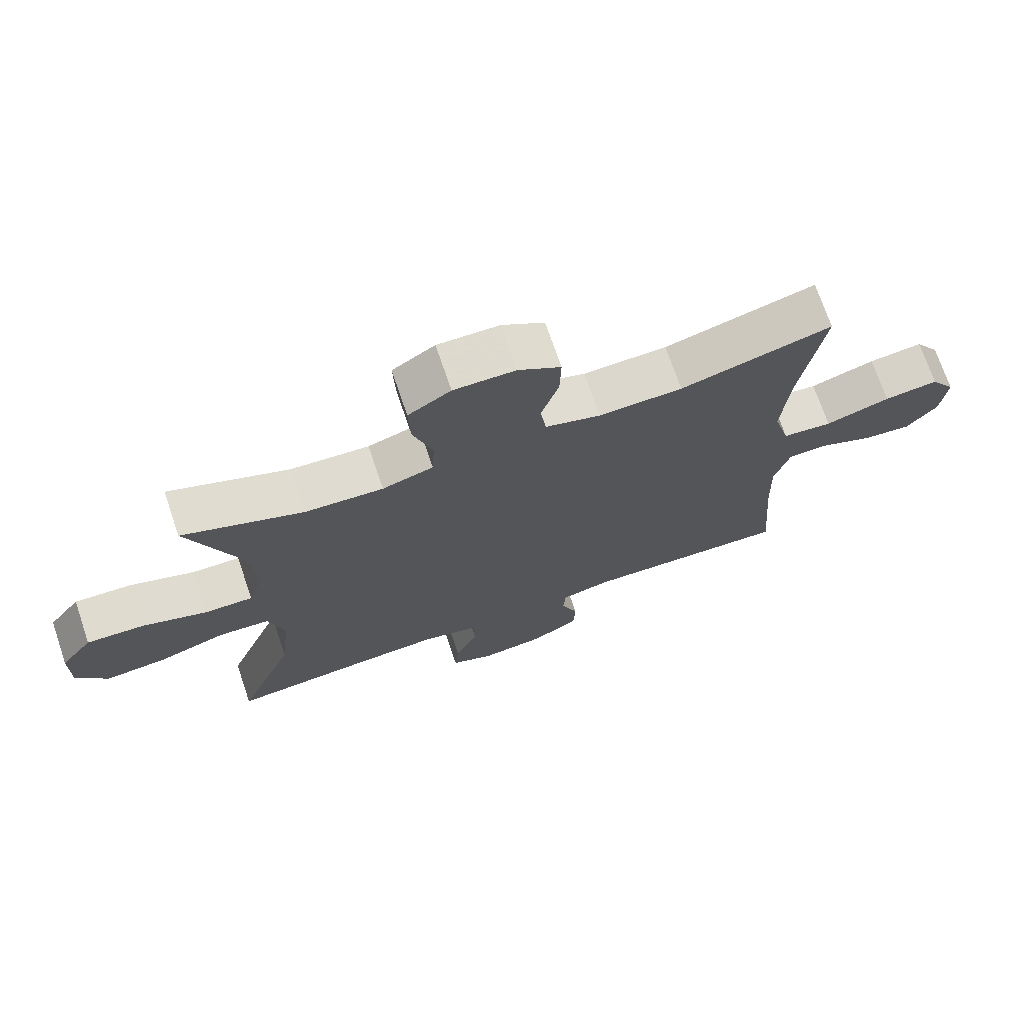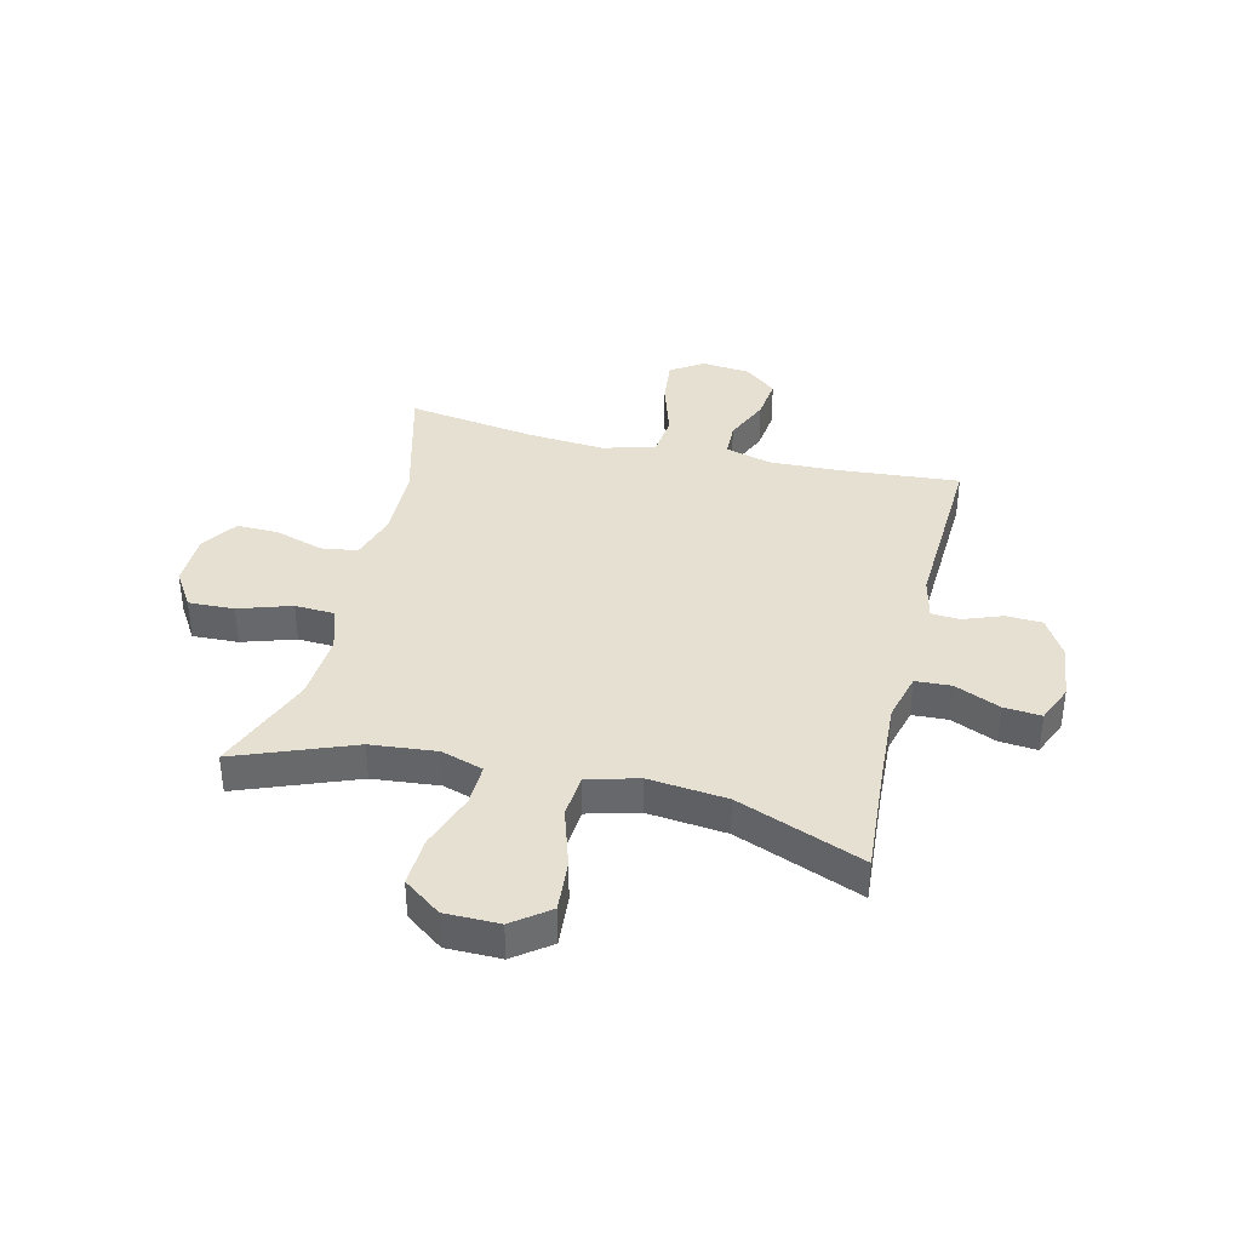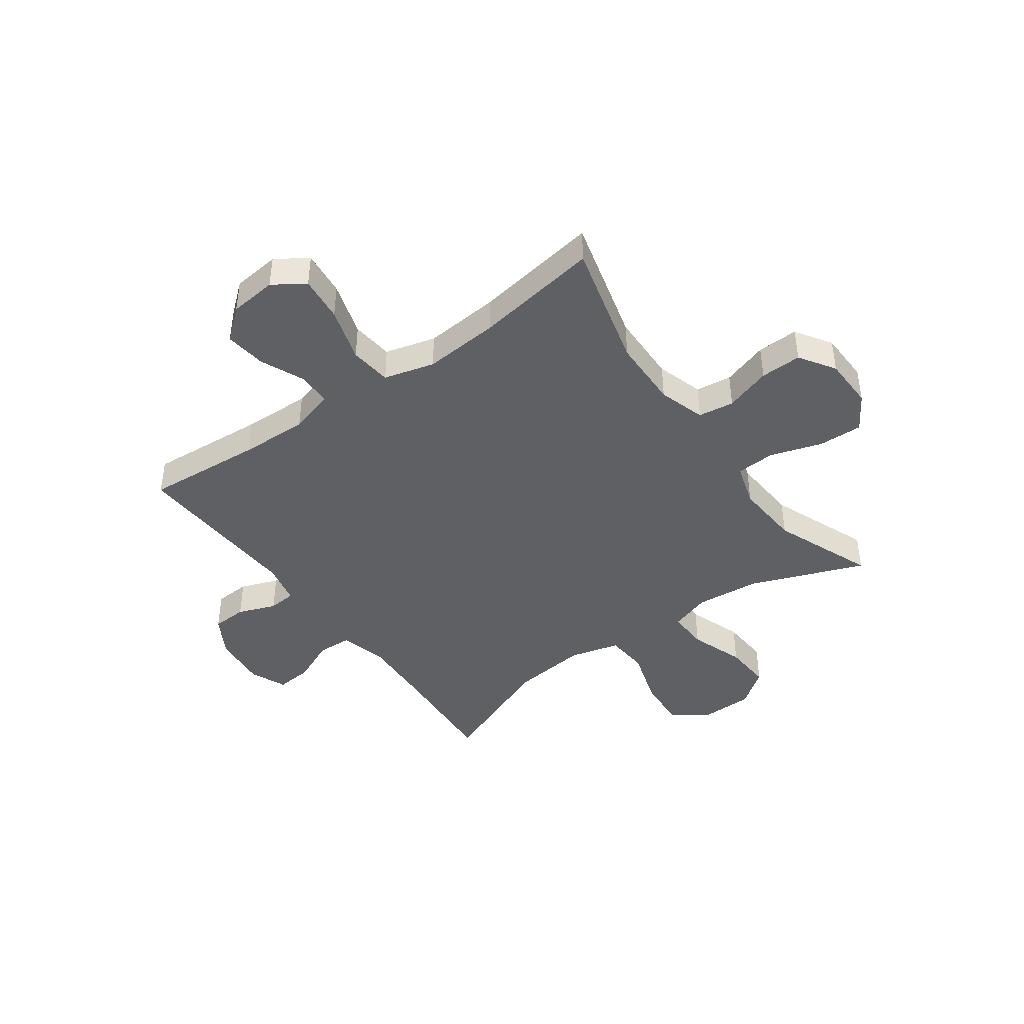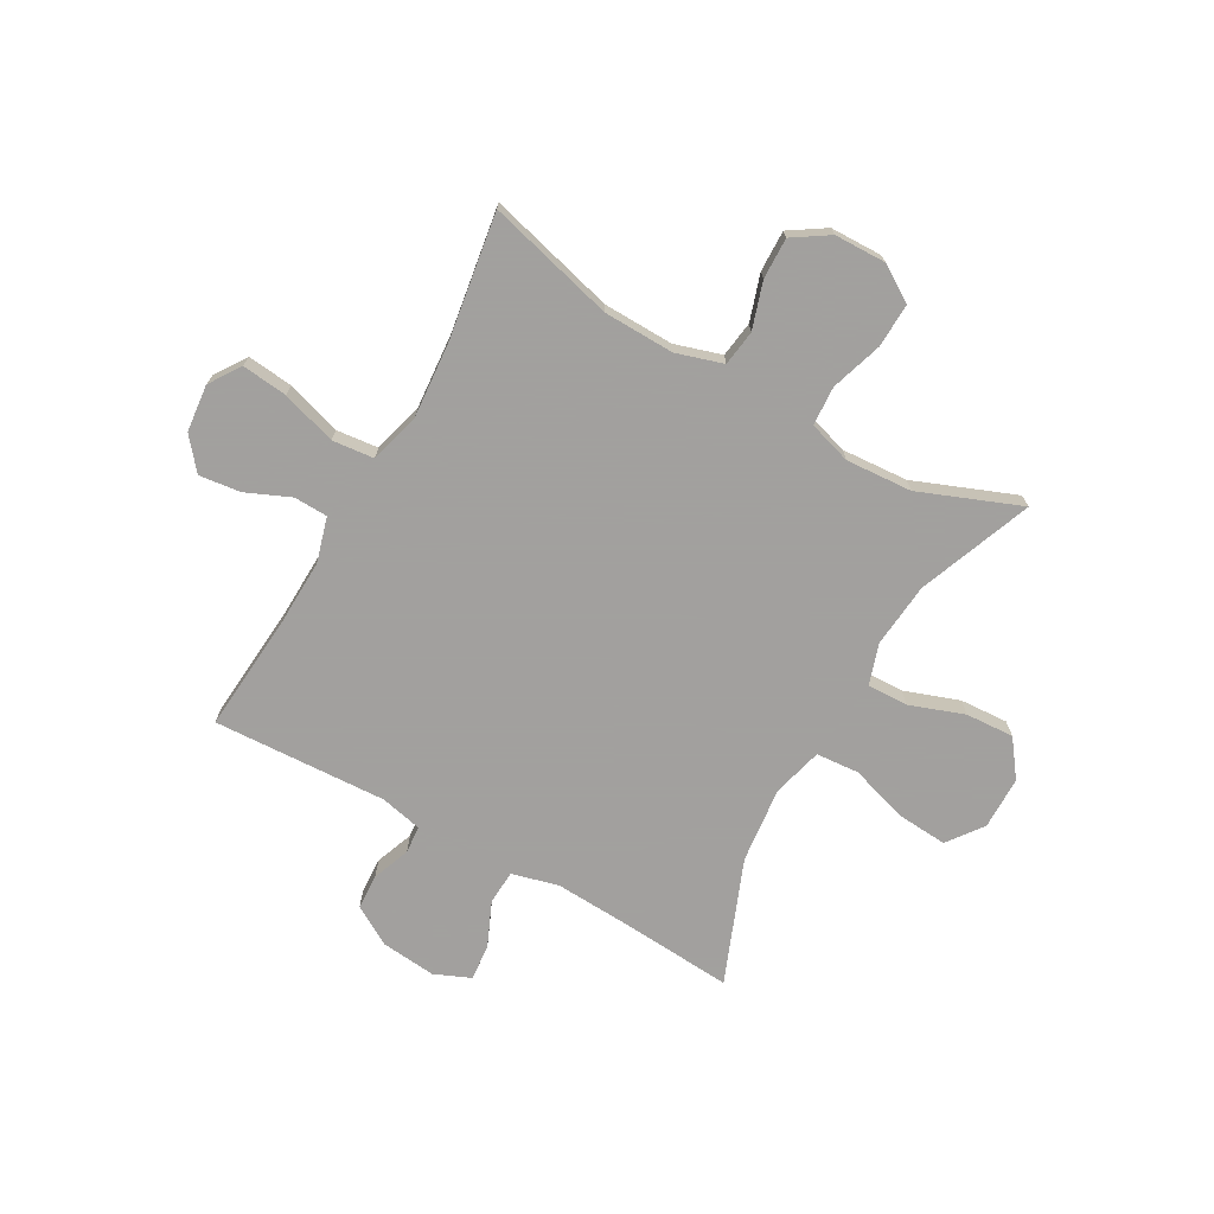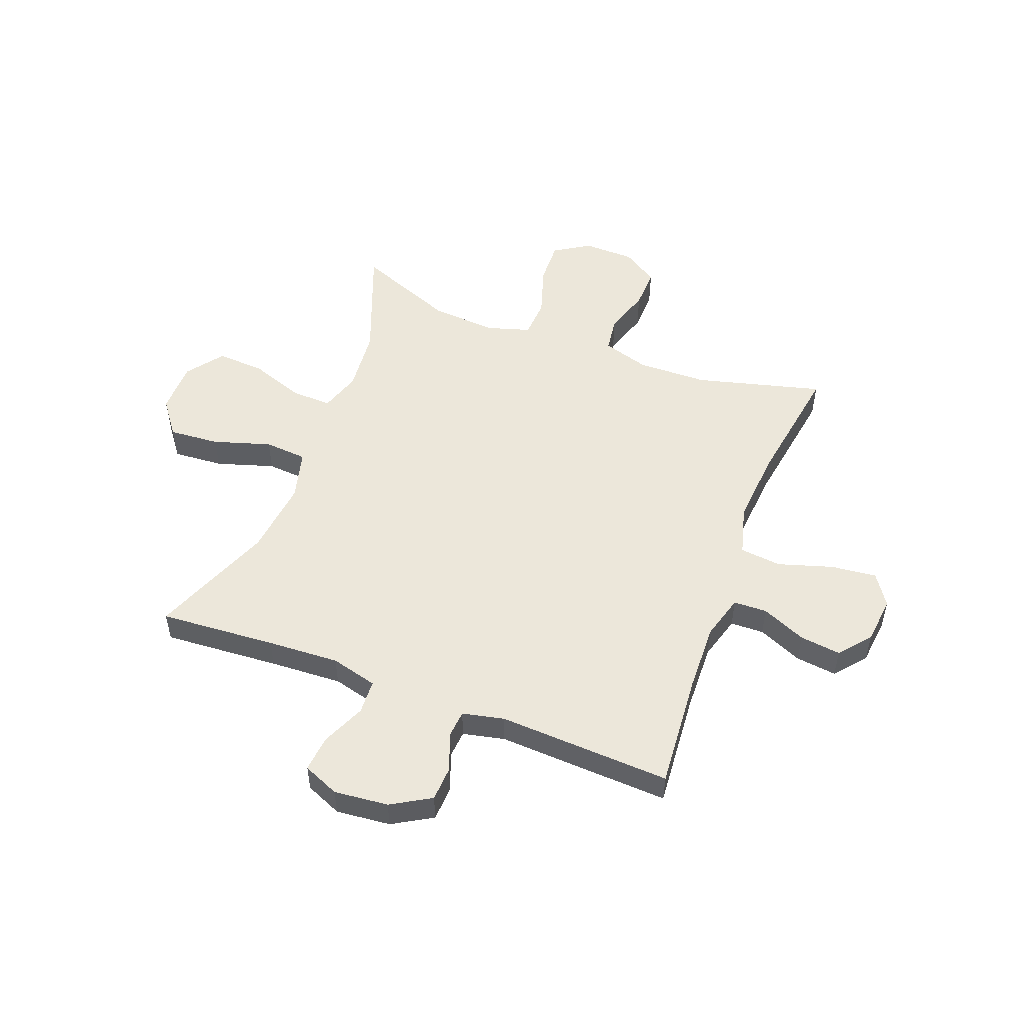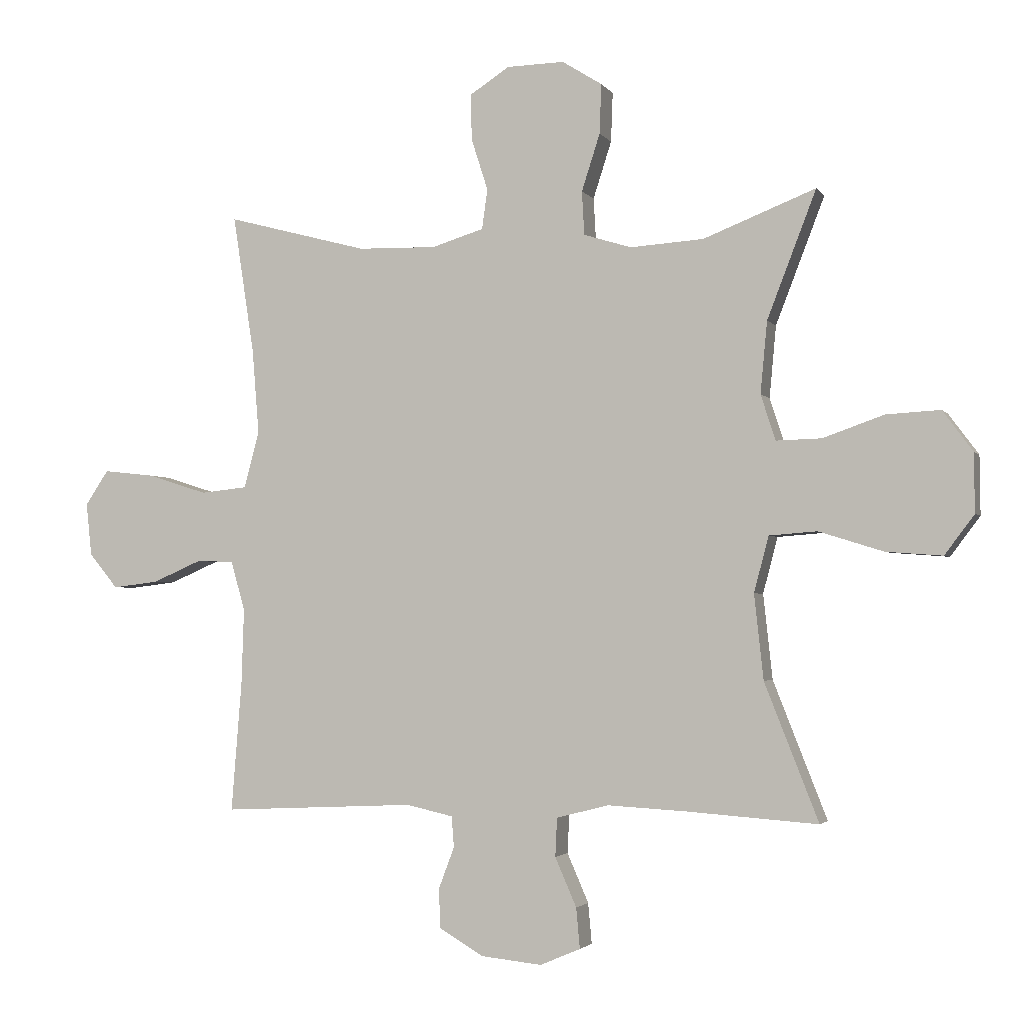
<metadata>
{"format":"obj","ext":"obj","renderer":"f3d","projection":"perspective","resolution":1024,"background":"white","views":[{"elev":72.0,"azim":161.2,"up":"+Z"},{"elev":37.8,"azim":103.5,"up":"+Y"},{"elev":-42.8,"azim":-54.1,"up":"+Y"},{"elev":-71.9,"azim":-29.4,"up":"+Y"},{"elev":51.8,"azim":-159.1,"up":"+Y"},{"elev":-2.5,"azim":17.7,"up":"+Z"}]}
</metadata>
<code>
v -0.5 0.07 -0.5
v -0.483 0.07 -0.288
v -0.479 0.07 -0.164
v -0.502 0.07 -0.083
v -0.563 0.07 -0.081
v -0.644 0.07 -0.116
v -0.719 0.07 -0.125
v -0.766 0.07 -0.068
v -0.775 0.07 0.018
v -0.737 0.07 0.075
v -0.654 0.07 0.066
v -0.555 0.07 0.035
v -0.479 0.07 0.043
v -0.454 0.07 0.135
v -0.465 0.07 0.273
v -0.5 0.07 0.5
v -0.269 0.07 0.439
v -0.141 0.07 0.436
v -0.056 0.07 0.462
v -0.047 0.07 0.527
v -0.074 0.07 0.611
v -0.076 0.07 0.686
v -0.011 0.07 0.728
v 0.083 0.07 0.73
v 0.148 0.07 0.689
v 0.145 0.07 0.608
v 0.115 0.07 0.515
v 0.119 0.07 0.444
v 0.197 0.07 0.42
v 0.317 0.07 0.428
v 0.5 0.07 0.5
v 0.42 0.07 0.293
v 0.409 0.07 0.176
v 0.433 0.07 0.102
v 0.507 0.07 0.104
v 0.606 0.07 0.139
v 0.694 0.07 0.144
v 0.743 0.07 0.078
v 0.744 0.07 -0.018
v 0.696 0.07 -0.082
v 0.604 0.07 -0.075
v 0.499 0.07 -0.042
v 0.421 0.07 -0.048
v 0.397 0.07 -0.139
v 0.412 0.07 -0.277
v 0.5 0.07 -0.5
v 0.288 0.07 -0.485
v 0.157 0.07 -0.478
v 0.072 0.07 -0.5
v 0.069 0.07 -0.563
v 0.104 0.07 -0.643
v 0.11 0.07 -0.709
v 0.044 0.07 -0.737
v -0.055 0.07 -0.727
v -0.127 0.07 -0.685
v -0.13 0.07 -0.621
v -0.104 0.07 -0.552
v -0.108 0.07 -0.502
v -0.184 0.07 -0.485
v -0.5 0 -0.5
v -0.483 0 -0.288
v -0.479 0 -0.164
v -0.502 0 -0.083
v -0.563 0 -0.081
v -0.644 0 -0.116
v -0.719 0 -0.125
v -0.766 0 -0.068
v -0.775 0 0.018
v -0.737 0 0.075
v -0.654 0 0.066
v -0.555 0 0.035
v -0.479 0 0.043
v -0.454 0 0.135
v -0.465 0 0.273
v -0.5 0 0.5
v -0.269 0 0.439
v -0.141 0 0.436
v -0.056 0 0.462
v -0.047 0 0.527
v -0.074 0 0.611
v -0.076 0 0.686
v -0.011 0 0.728
v 0.083 0 0.73
v 0.148 0 0.689
v 0.145 0 0.608
v 0.115 0 0.515
v 0.119 0 0.444
v 0.197 0 0.42
v 0.317 0 0.428
v 0.5 0 0.5
v 0.42 0 0.293
v 0.409 0 0.176
v 0.433 0 0.102
v 0.507 0 0.104
v 0.606 0 0.139
v 0.694 0 0.144
v 0.743 0 0.078
v 0.744 0 -0.018
v 0.696 0 -0.082
v 0.604 0 -0.075
v 0.499 0 -0.042
v 0.421 0 -0.048
v 0.397 0 -0.139
v 0.412 0 -0.277
v 0.5 0 -0.5
v 0.288 0 -0.485
v 0.157 0 -0.478
v 0.072 0 -0.5
v 0.069 0 -0.563
v 0.104 0 -0.643
v 0.11 0 -0.709
v 0.044 0 -0.737
v -0.055 0 -0.727
v -0.127 0 -0.685
v -0.13 0 -0.621
v -0.104 0 -0.552
v -0.108 0 -0.502
v -0.184 0 -0.485
f 55 56 57
f 54 55 57
f 53 54 57
f 52 53 57
f 51 52 57
f 50 51 57
f 49 50 57 58
f 48 49 58 59
f 45 46 47
f 44 45 47 48
f 43 44 48 59
f 40 41 42
f 39 40 42
f 38 39 42
f 37 38 42
f 36 37 42
f 35 36 42
f 34 35 42 43
f 59 1 2
f 43 59 2
f 34 43 2
f 33 34 2
f 30 31 32
f 33 2 3
f 32 33 3
f 30 32 3
f 29 30 3
f 25 26 27
f 24 25 27
f 23 24 27
f 22 23 27
f 21 22 27
f 20 21 27
f 19 20 27 28
f 29 3 4
f 28 29 4
f 19 28 4
f 18 19 4
f 15 16 17
f 14 15 17 18
f 10 11 12
f 9 10 12
f 8 9 12
f 7 8 12
f 6 7 12
f 5 6 12
f 5 12 13
f 4 5 13
f 4 13 14 18
f 116 115 114
f 116 114 113
f 116 113 112
f 116 112 111
f 116 111 110
f 116 110 109
f 117 116 109 108
f 118 117 108 107
f 106 105 104
f 107 106 104 103
f 118 107 103 102
f 101 100 99
f 101 99 98
f 101 98 97
f 101 97 96
f 101 96 95
f 101 95 94
f 102 101 94 93
f 61 60 118
f 61 118 102
f 61 102 93
f 61 93 92
f 91 90 89
f 62 61 92
f 62 92 91
f 62 91 89
f 62 89 88
f 86 85 84
f 86 84 83
f 86 83 82
f 86 82 81
f 86 81 80
f 86 80 79
f 87 86 79 78
f 63 62 88
f 63 88 87
f 63 87 78
f 63 78 77
f 76 75 74
f 77 76 74 73
f 71 70 69
f 71 69 68
f 71 68 67
f 71 67 66
f 71 66 65
f 71 65 64
f 72 71 64
f 72 64 63
f 77 73 72 63
f 1 60 61 2
f 2 61 62 3
f 3 62 63 4
f 4 63 64 5
f 5 64 65 6
f 6 65 66 7
f 7 66 67 8
f 8 67 68 9
f 9 68 69 10
f 10 69 70 11
f 11 70 71 12
f 12 71 72 13
f 13 72 73 14
f 14 73 74 15
f 15 74 75 16
f 16 75 76 17
f 17 76 77 18
f 18 77 78 19
f 19 78 79 20
f 20 79 80 21
f 21 80 81 22
f 22 81 82 23
f 23 82 83 24
f 24 83 84 25
f 25 84 85 26
f 26 85 86 27
f 27 86 87 28
f 28 87 88 29
f 29 88 89 30
f 30 89 90 31
f 31 90 91 32
f 32 91 92 33
f 33 92 93 34
f 34 93 94 35
f 35 94 95 36
f 36 95 96 37
f 37 96 97 38
f 38 97 98 39
f 39 98 99 40
f 40 99 100 41
f 41 100 101 42
f 42 101 102 43
f 43 102 103 44
f 44 103 104 45
f 45 104 105 46
f 46 105 106 47
f 47 106 107 48
f 48 107 108 49
f 49 108 109 50
f 50 109 110 51
f 51 110 111 52
f 52 111 112 53
f 53 112 113 54
f 54 113 114 55
f 55 114 115 56
f 56 115 116 57
f 57 116 117 58
f 58 117 118 59
f 59 118 60 1

</code>
